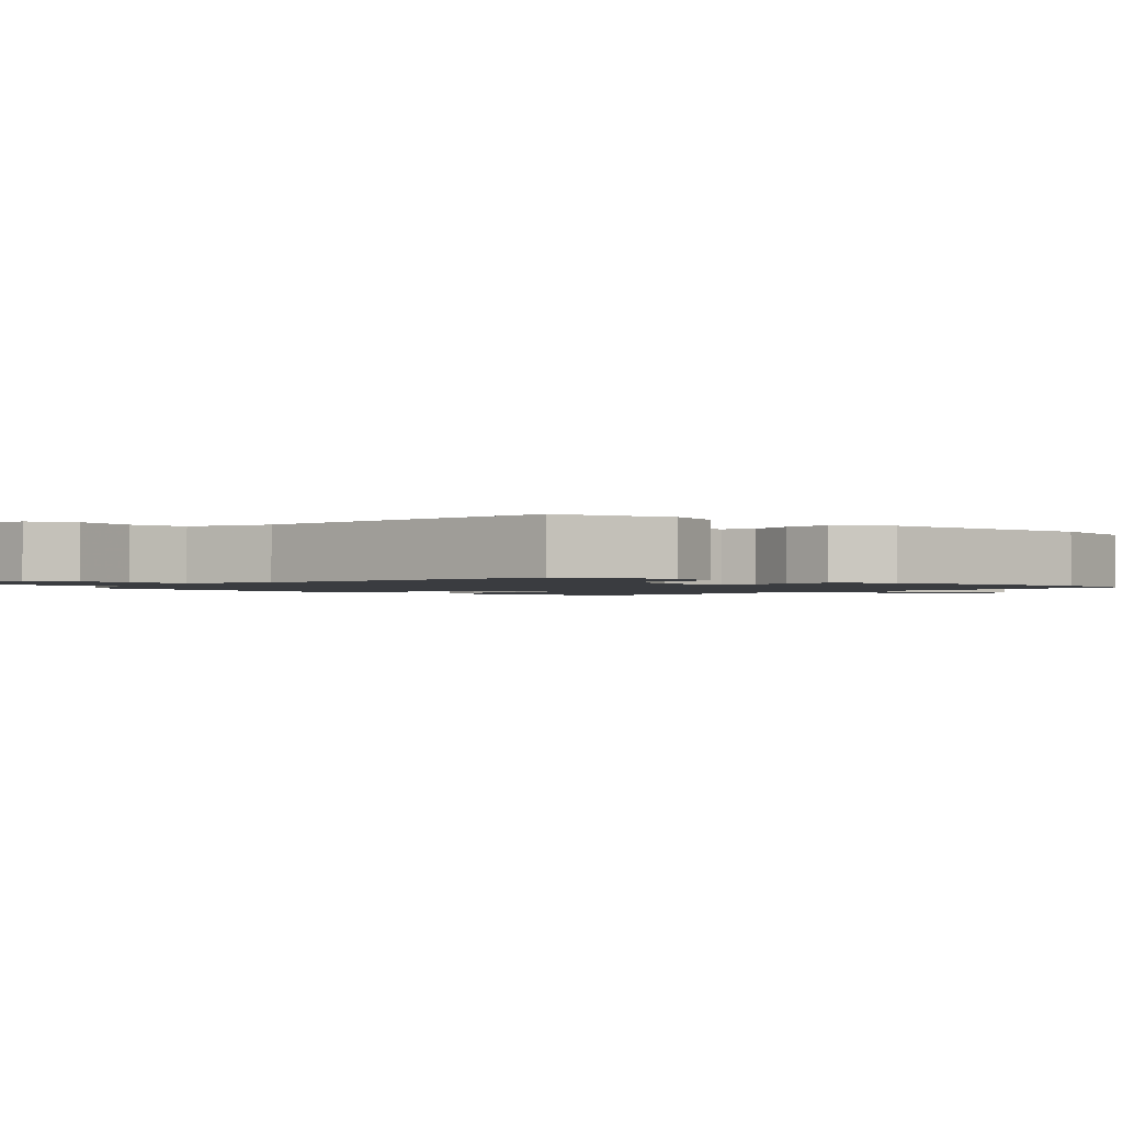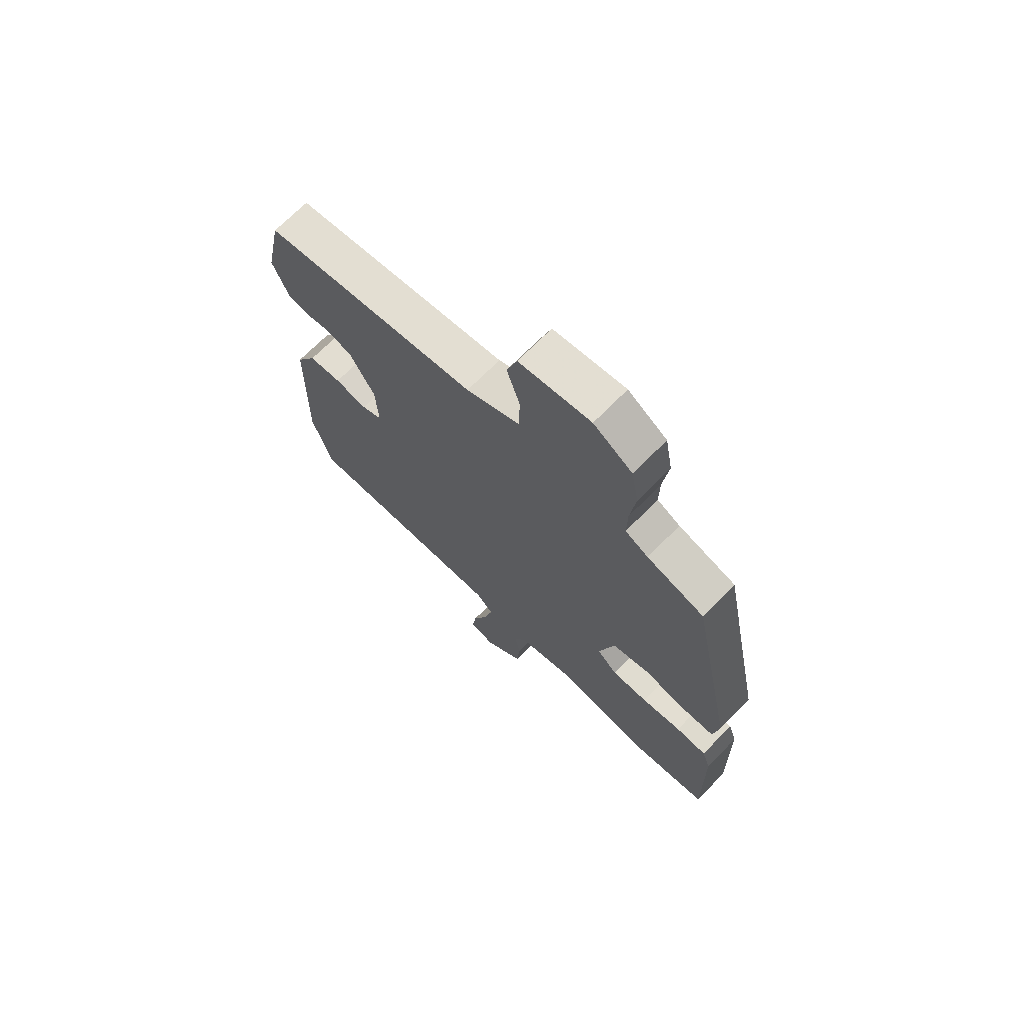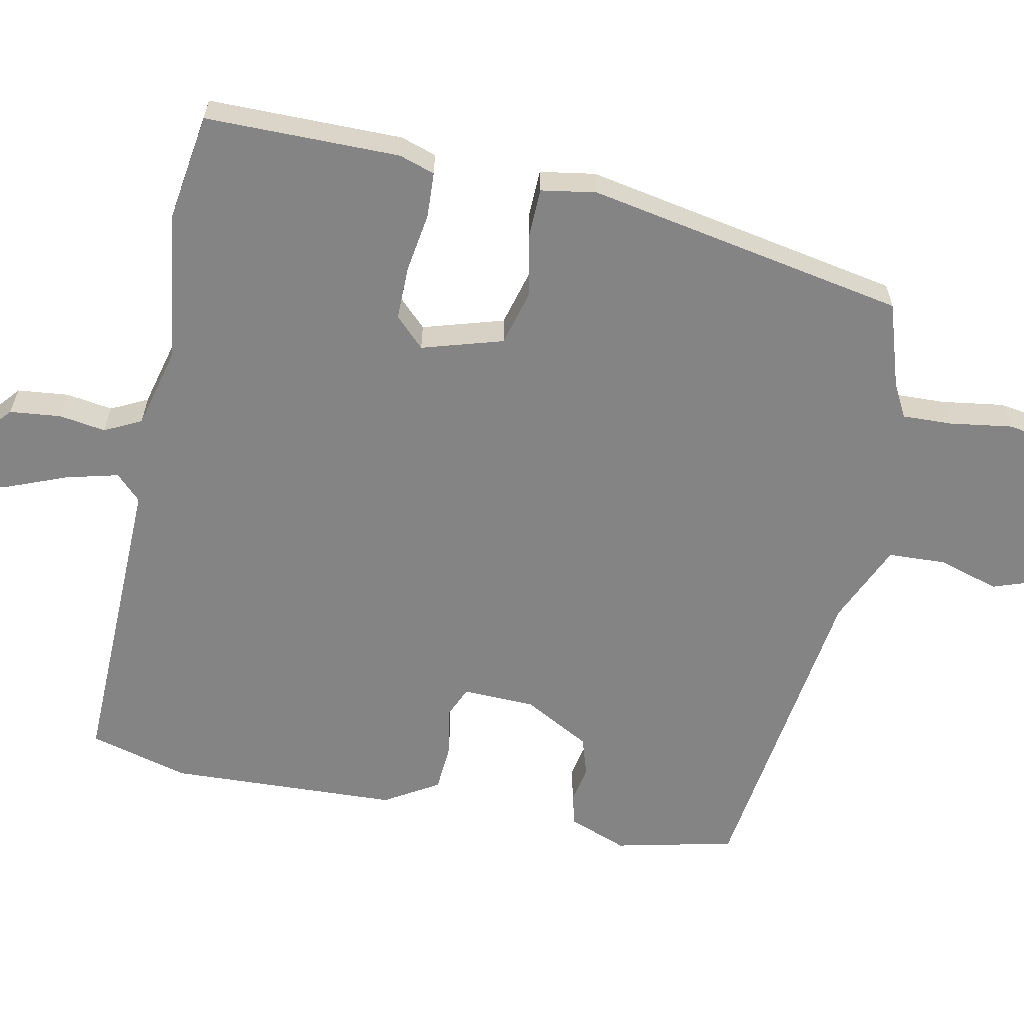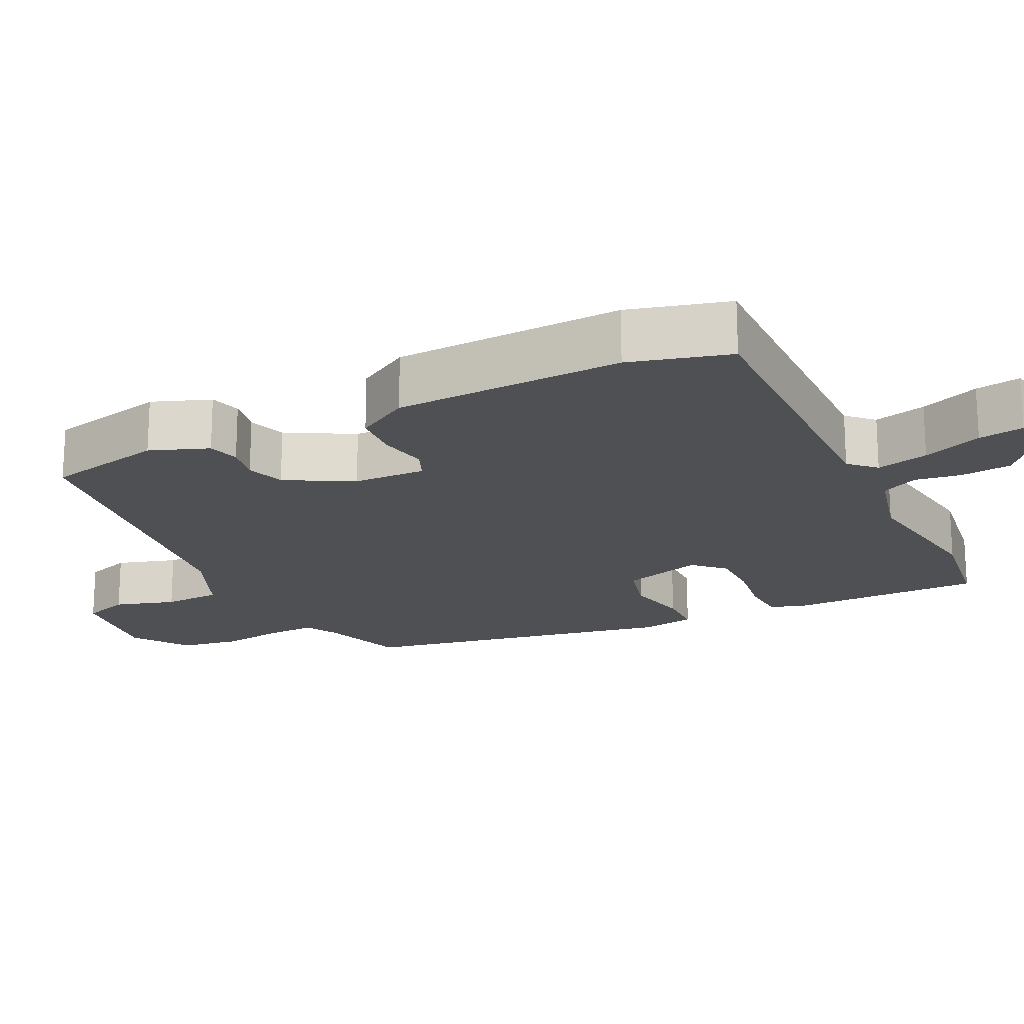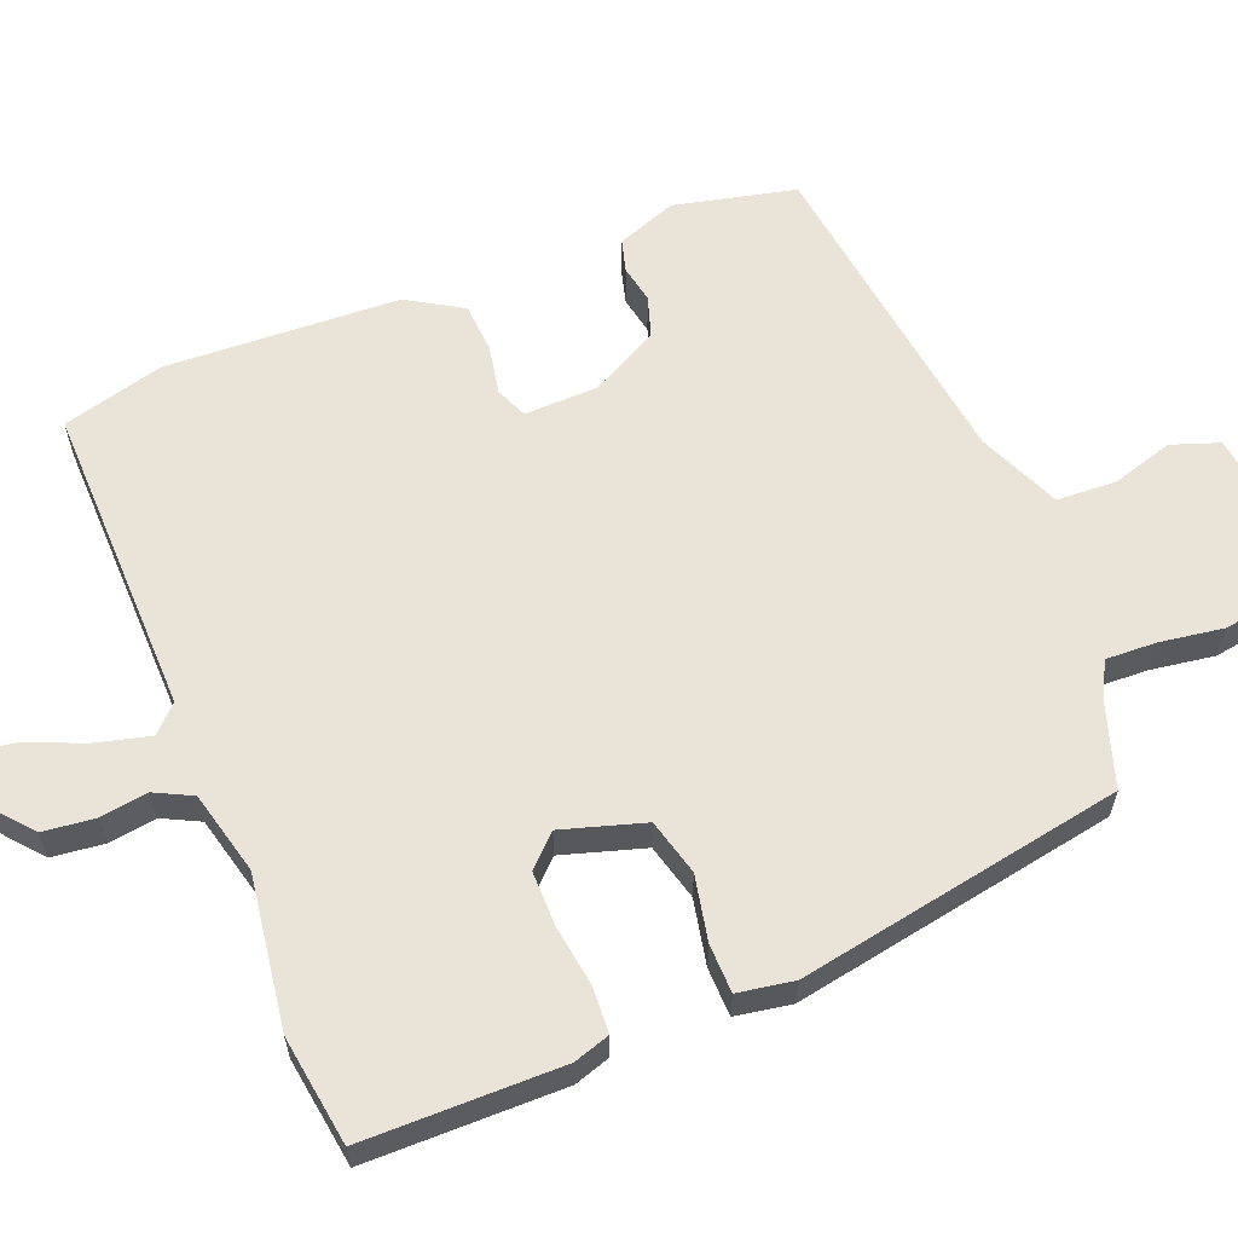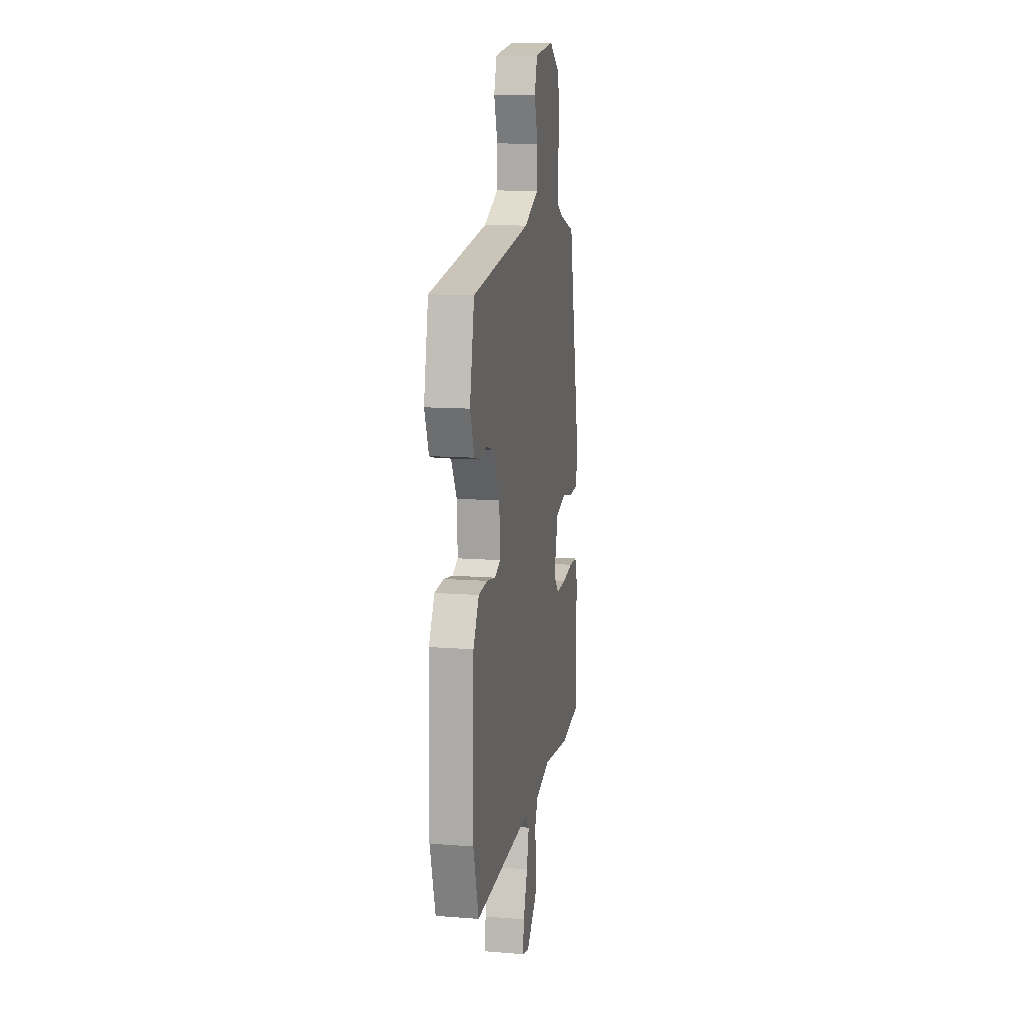
<metadata>
{"format":"obj","ext":"obj","renderer":"f3d","projection":"perspective","resolution":1024,"background":"white","views":[{"elev":-1.5,"azim":50.5,"up":"+Y"},{"elev":70.3,"azim":-135.5,"up":"+Z"},{"elev":-61.4,"azim":-100.4,"up":"+Y"},{"elev":-19.1,"azim":117.3,"up":"+Y"},{"elev":60.8,"azim":-110.4,"up":"+Y"},{"elev":12.1,"azim":100.4,"up":"+Z"}]}
</metadata>
<code>
v 0.508 0.07 0.461
v 0.542 0.07 0.296
v 0.51 0.07 0.216
v 0.466 0.07 0.205
v 0.415 0.07 0.216
v 0.361 0.07 0.2
v 0.309 0.07 0.109
v 0.304 0.07 0.009
v 0.346 0.07 -0.01
v 0.413 0.07 0.001
v 0.48 0.07 -0.005
v 0.523 0.07 -0.08
v 0.53 0.07 -0.397
v 0.49 0.07 -0.534
v 0.065 0.07 -0.516
v 0.03 0.07 -0.55
v 0.047 0.07 -0.623
v 0.078 0.07 -0.706
v 0.087 0.07 -0.769
v 0.035 0.07 -0.782
v -0.044 0.07 -0.712
v -0.05 0.07 -0.641
v -0.039 0.07 -0.577
v -0.063 0.07 -0.526
v -0.176 0.07 -0.495
v -0.383 0.07 -0.52
v -0.531 0.07 -0.495
v -0.526 0.07 -0.227
v -0.509 0.07 -0.178
v -0.446 0.07 -0.176
v -0.364 0.07 -0.19
v -0.29 0.07 -0.192
v -0.249 0.07 -0.152
v -0.28 0.07 -0.04
v -0.356 0.07 -0.018
v -0.445 0.07 -0.034
v -0.511 0.07 -0.031
v -0.522 0.07 0.045
v -0.431 0.07 0.484
v -0.314 0.07 0.519
v -0.267 0.07 0.543
v -0.268 0.07 0.611
v -0.279 0.07 0.698
v -0.264 0.07 0.78
v -0.185 0.07 0.831
v -0.039 0.07 0.809
v -0.018 0.07 0.744
v -0.045 0.07 0.661
v -0.043 0.07 0.581
v 0.067 0.07 0.53
v 0.508 0 0.461
v 0.542 0 0.296
v 0.51 0 0.216
v 0.466 0 0.205
v 0.415 0 0.216
v 0.361 0 0.2
v 0.309 0 0.109
v 0.304 0 0.009
v 0.346 0 -0.01
v 0.413 0 0.001
v 0.48 0 -0.005
v 0.523 0 -0.08
v 0.53 0 -0.397
v 0.49 0 -0.534
v 0.065 0 -0.516
v 0.03 0 -0.55
v 0.047 0 -0.623
v 0.078 0 -0.706
v 0.087 0 -0.769
v 0.035 0 -0.782
v -0.044 0 -0.712
v -0.05 0 -0.641
v -0.039 0 -0.577
v -0.063 0 -0.526
v -0.176 0 -0.495
v -0.383 0 -0.52
v -0.531 0 -0.495
v -0.526 0 -0.227
v -0.509 0 -0.178
v -0.446 0 -0.176
v -0.364 0 -0.19
v -0.29 0 -0.192
v -0.249 0 -0.152
v -0.28 0 -0.04
v -0.356 0 -0.018
v -0.445 0 -0.034
v -0.511 0 -0.031
v -0.522 0 0.045
v -0.431 0 0.484
v -0.314 0 0.519
v -0.267 0 0.543
v -0.268 0 0.611
v -0.279 0 0.698
v -0.264 0 0.78
v -0.185 0 0.831
v -0.039 0 0.809
v -0.018 0 0.744
v -0.045 0 0.661
v -0.043 0 0.581
v 0.067 0 0.53
f 46 47 48
f 45 46 48
f 44 45 48
f 43 44 48
f 42 43 48
f 41 42 48 49
f 40 41 49 50
f 50 1 2
f 40 50 2
f 39 40 2
f 38 39 2
f 37 38 2
f 36 37 2
f 35 36 2
f 29 30 31
f 28 29 31
f 27 28 31
f 26 27 31
f 25 26 31
f 24 25 31 32
f 21 22 23
f 20 21 23
f 19 20 23
f 18 19 23
f 17 18 23
f 16 17 23 24
f 24 32 33
f 16 24 33
f 15 16 33
f 14 15 33
f 13 14 33
f 12 13 33
f 11 12 33
f 10 11 33
f 9 10 33
f 2 3 4 5
f 2 5 6
f 34 35 2 6
f 8 9 33 34
f 7 8 34
f 6 7 34
f 98 97 96
f 98 96 95
f 98 95 94
f 98 94 93
f 98 93 92
f 99 98 92 91
f 100 99 91 90
f 52 51 100
f 52 100 90
f 52 90 89
f 52 89 88
f 52 88 87
f 52 87 86
f 52 86 85
f 81 80 79
f 81 79 78
f 81 78 77
f 81 77 76
f 81 76 75
f 82 81 75 74
f 73 72 71
f 73 71 70
f 73 70 69
f 73 69 68
f 73 68 67
f 74 73 67 66
f 83 82 74
f 83 74 66
f 83 66 65
f 83 65 64
f 83 64 63
f 83 63 62
f 83 62 61
f 83 61 60
f 83 60 59
f 55 54 53 52
f 56 55 52
f 56 52 85 84
f 84 83 59 58
f 84 58 57
f 84 57 56
f 1 51 52 2
f 2 52 53 3
f 3 53 54 4
f 4 54 55 5
f 5 55 56 6
f 6 56 57 7
f 7 57 58 8
f 8 58 59 9
f 9 59 60 10
f 10 60 61 11
f 11 61 62 12
f 12 62 63 13
f 13 63 64 14
f 14 64 65 15
f 15 65 66 16
f 16 66 67 17
f 17 67 68 18
f 18 68 69 19
f 19 69 70 20
f 20 70 71 21
f 21 71 72 22
f 22 72 73 23
f 23 73 74 24
f 24 74 75 25
f 25 75 76 26
f 26 76 77 27
f 27 77 78 28
f 28 78 79 29
f 29 79 80 30
f 30 80 81 31
f 31 81 82 32
f 32 82 83 33
f 33 83 84 34
f 34 84 85 35
f 35 85 86 36
f 36 86 87 37
f 37 87 88 38
f 38 88 89 39
f 39 89 90 40
f 40 90 91 41
f 41 91 92 42
f 42 92 93 43
f 43 93 94 44
f 44 94 95 45
f 45 95 96 46
f 46 96 97 47
f 47 97 98 48
f 48 98 99 49
f 49 99 100 50
f 50 100 51 1

</code>
